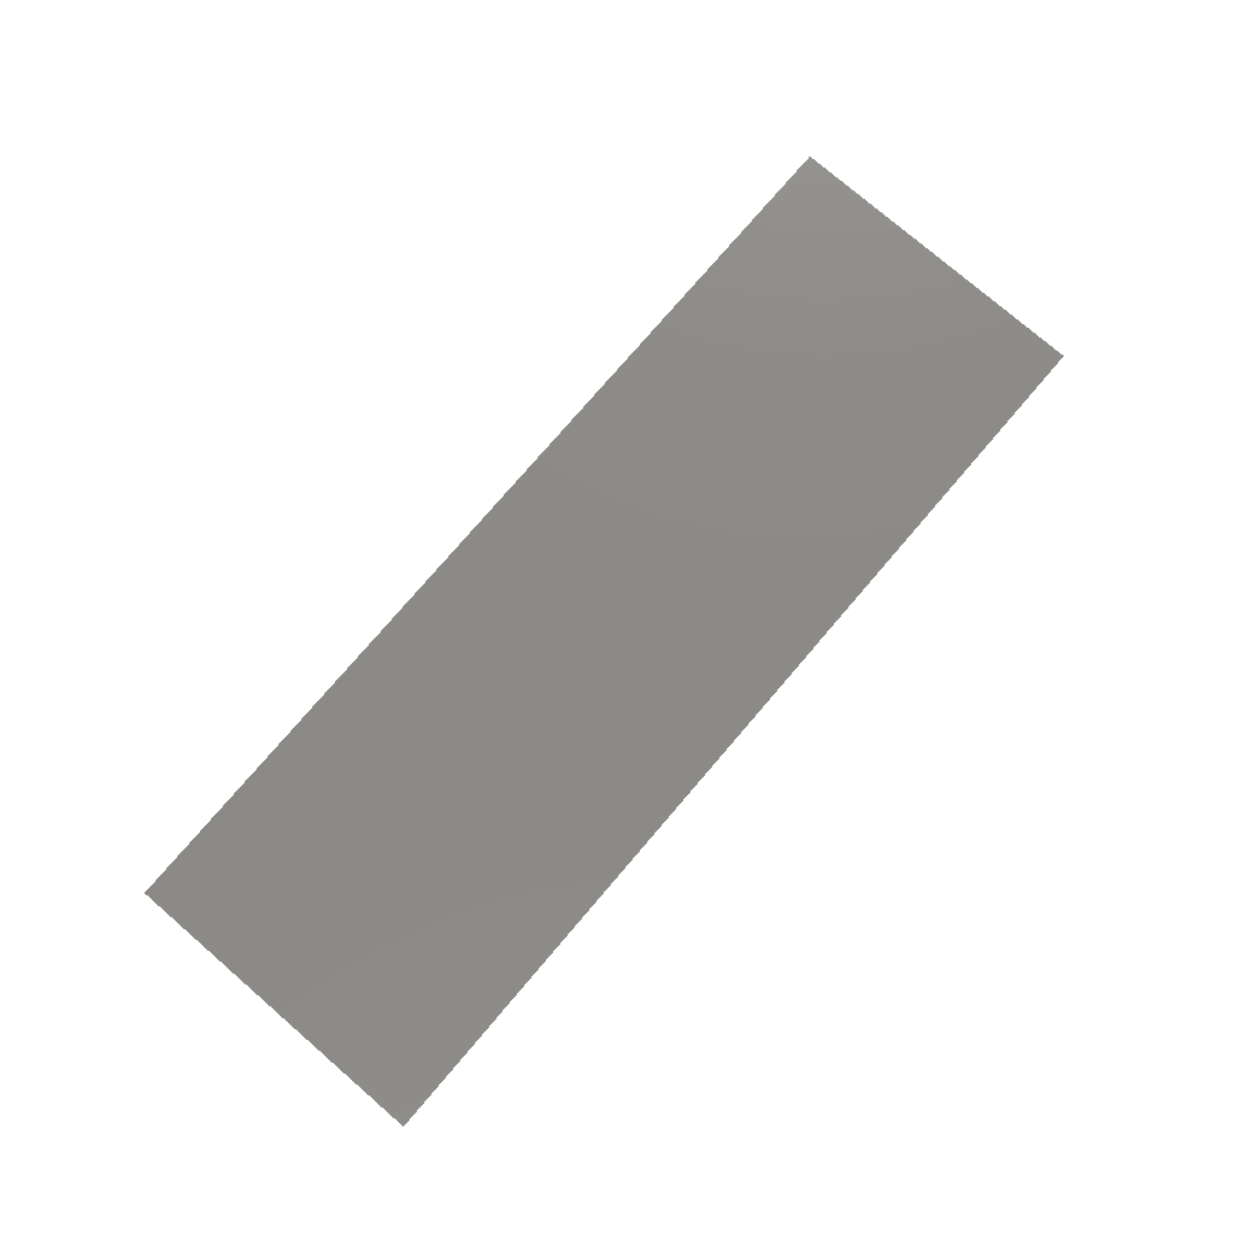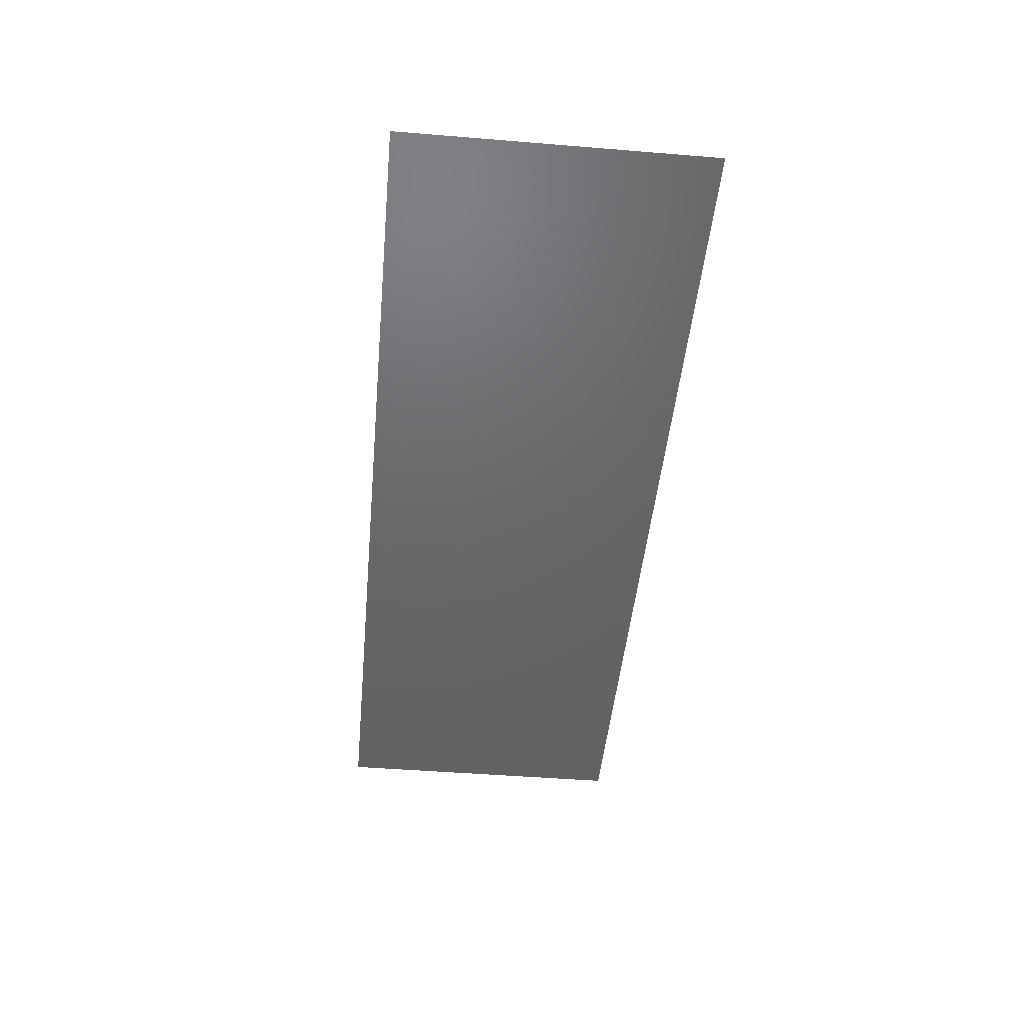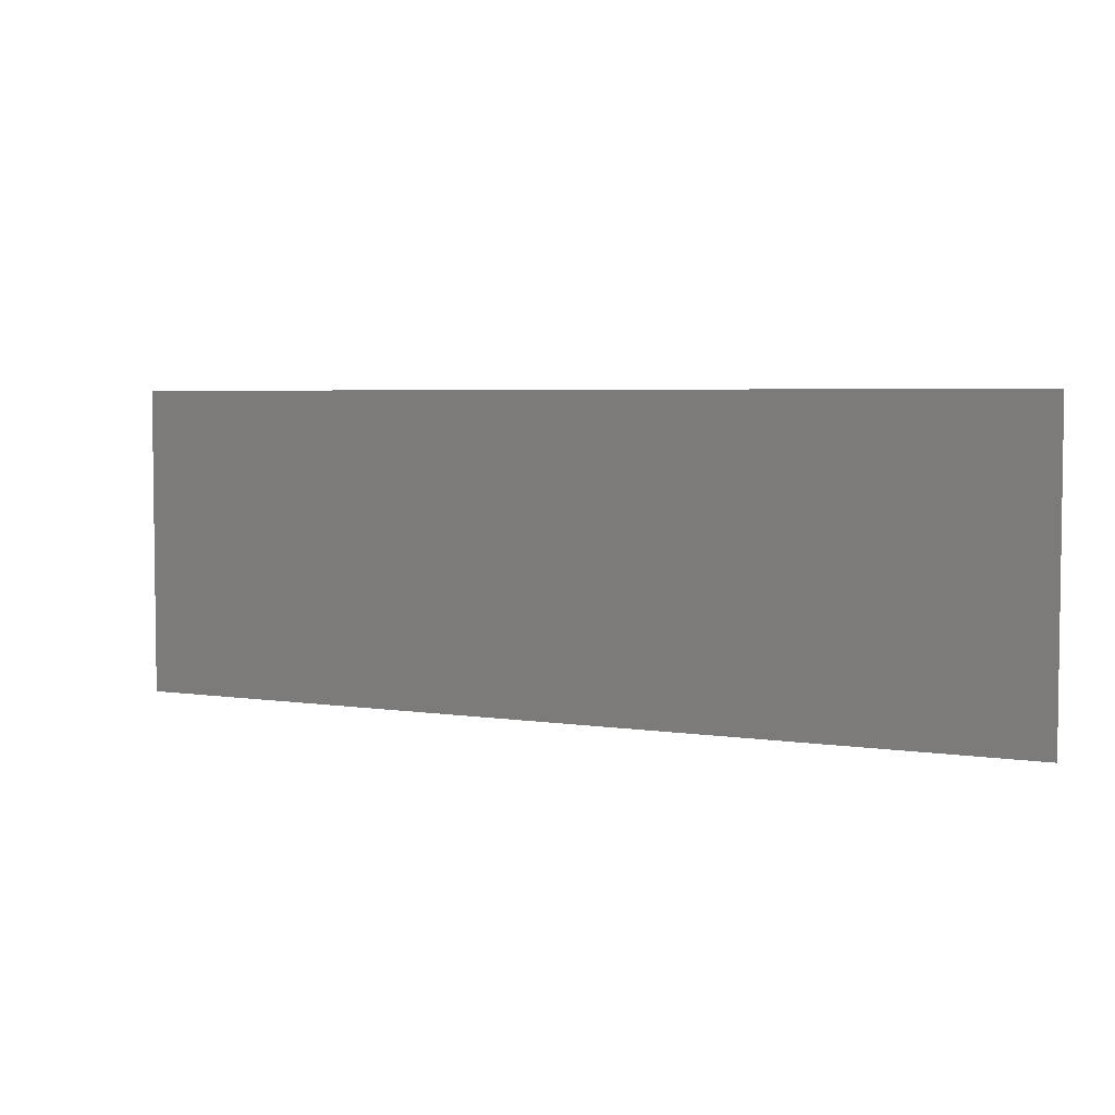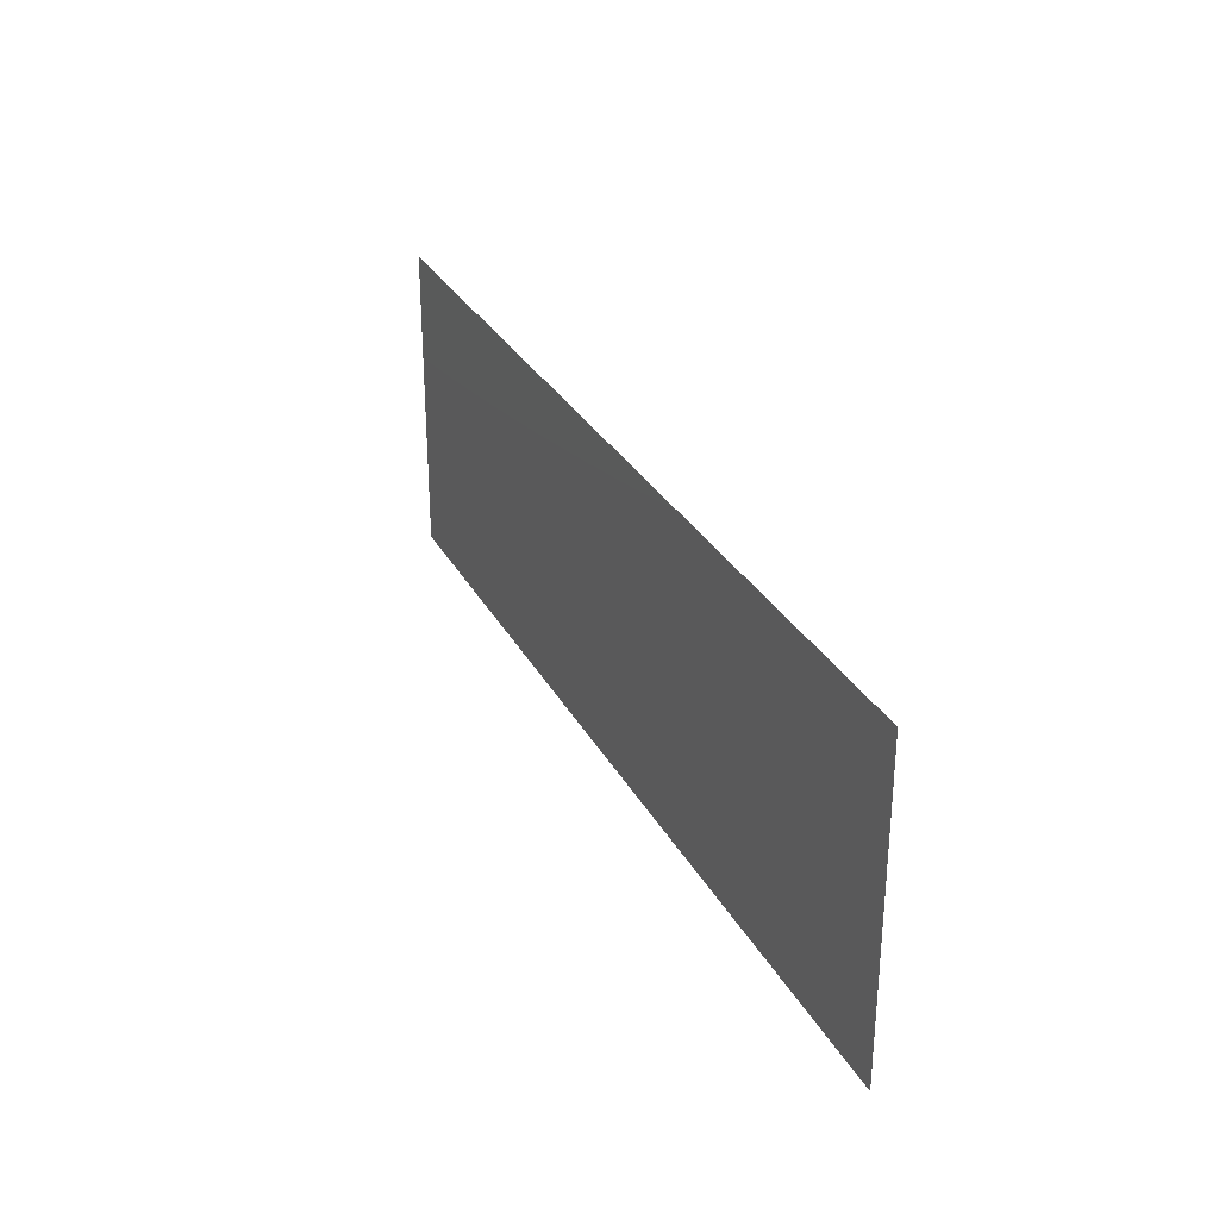
<metadata>
{"format":"stl","ext":"stl","renderer":"f3d","projection":"perspective","resolution":1024,"background":"white","views":[{"elev":77.8,"azim":130.7,"up":"+Z"},{"elev":-46.8,"azim":-95.3,"up":"+Z"},{"elev":4.4,"azim":-153.2,"up":"+Y"},{"elev":29.7,"azim":66.3,"up":"+Y"}]}
</metadata>
<code>
# stl→obj: 4 verts, 2 faces
v 6.62 8.64 13
v 6.62 3.64 13
v 21.62 3.64 13
v 21.62 8.64 13
f 1 2 3
f 3 4 1

</code>
